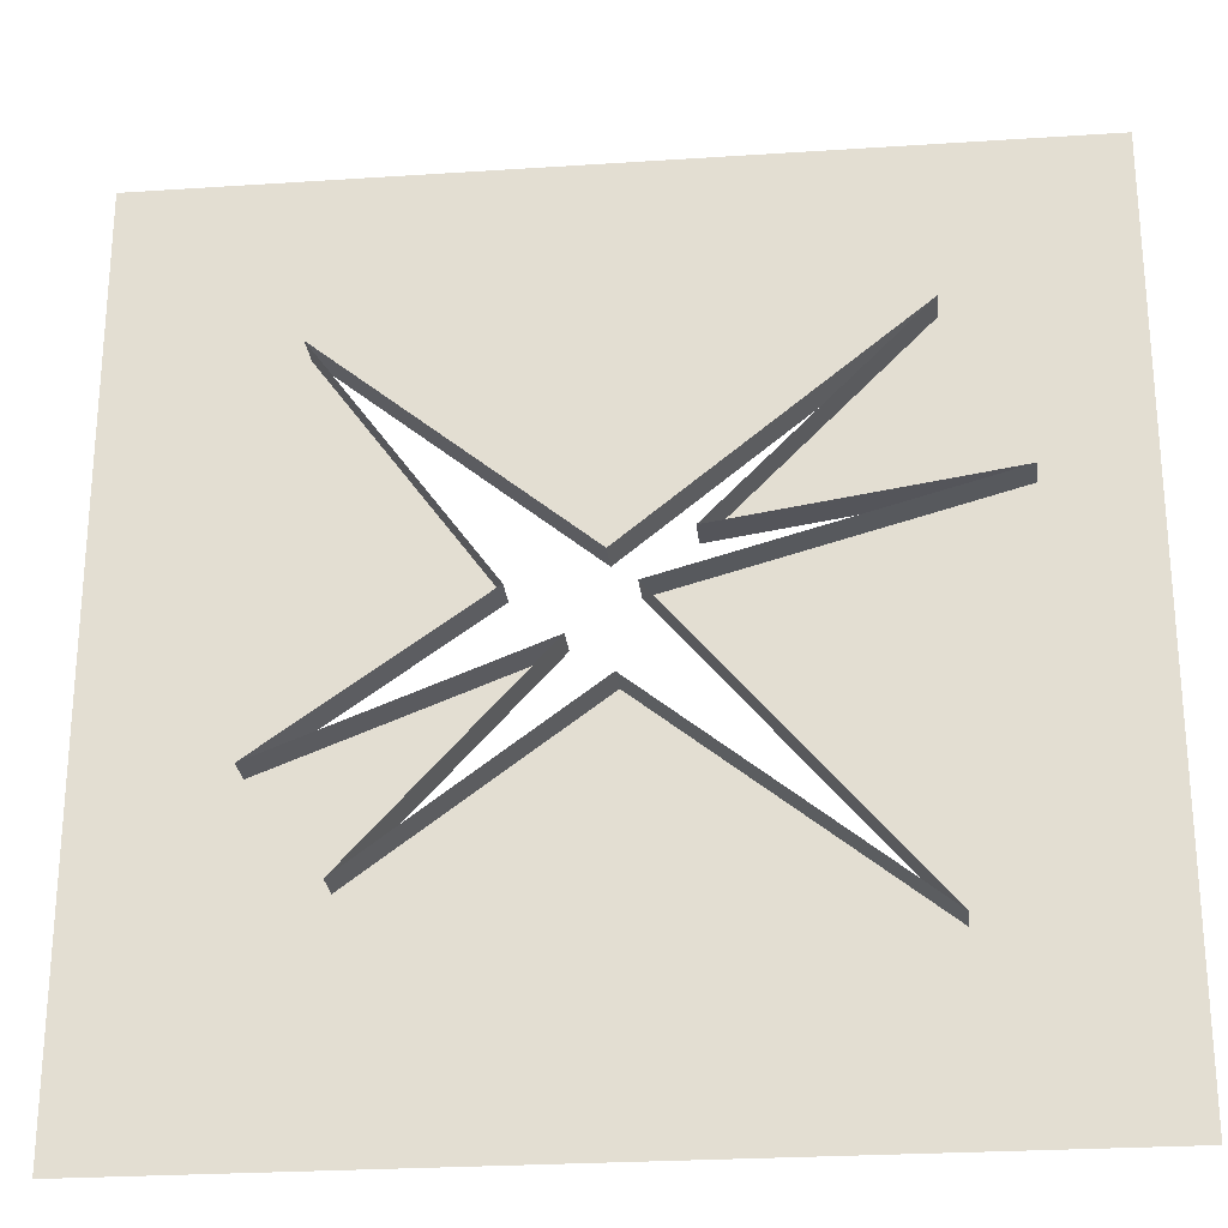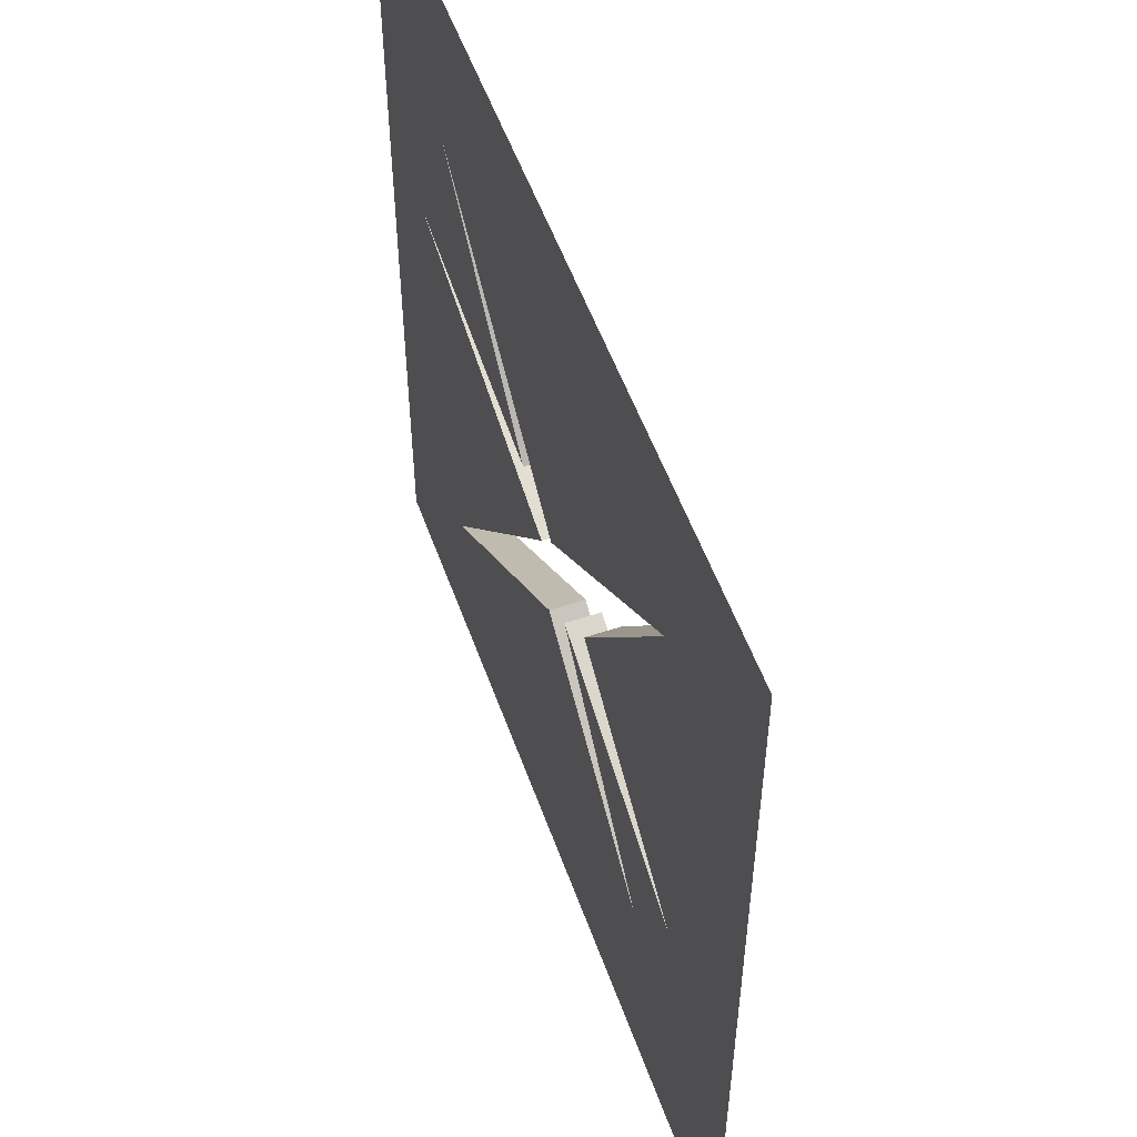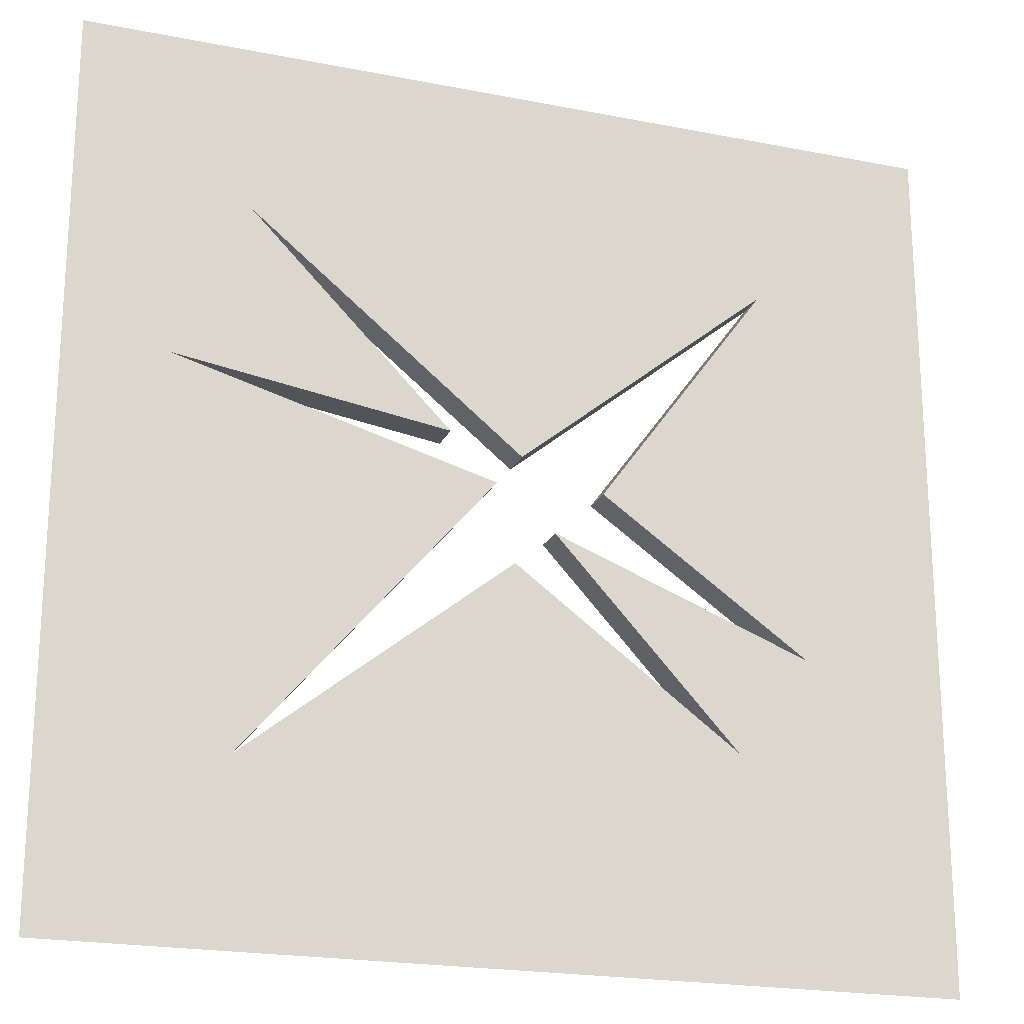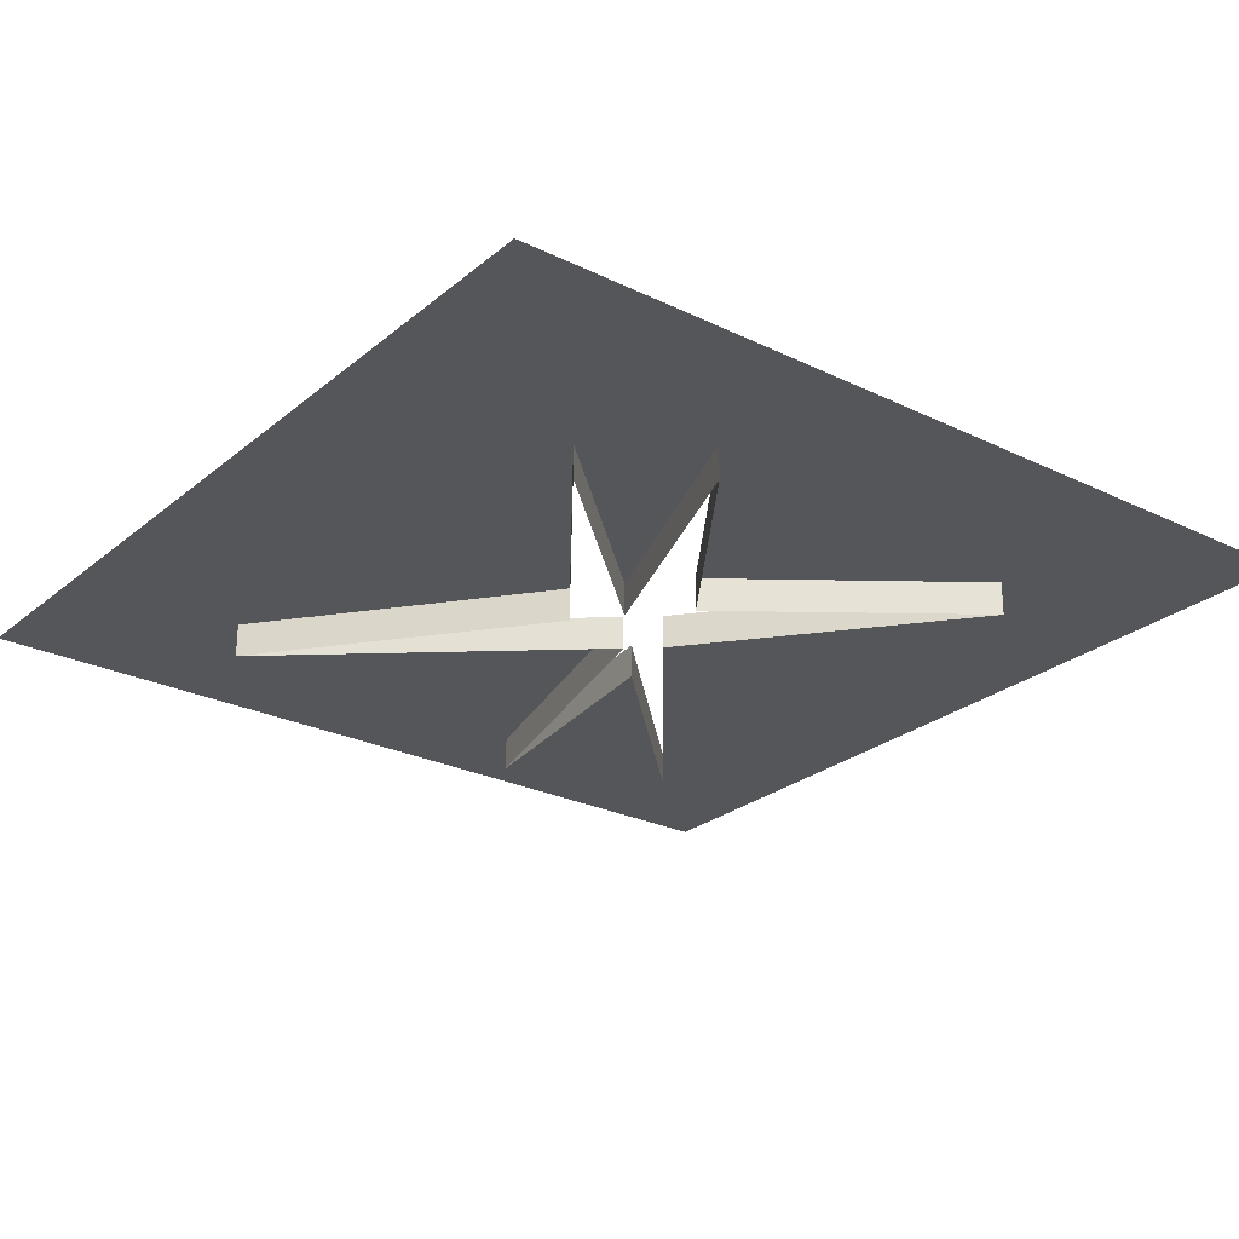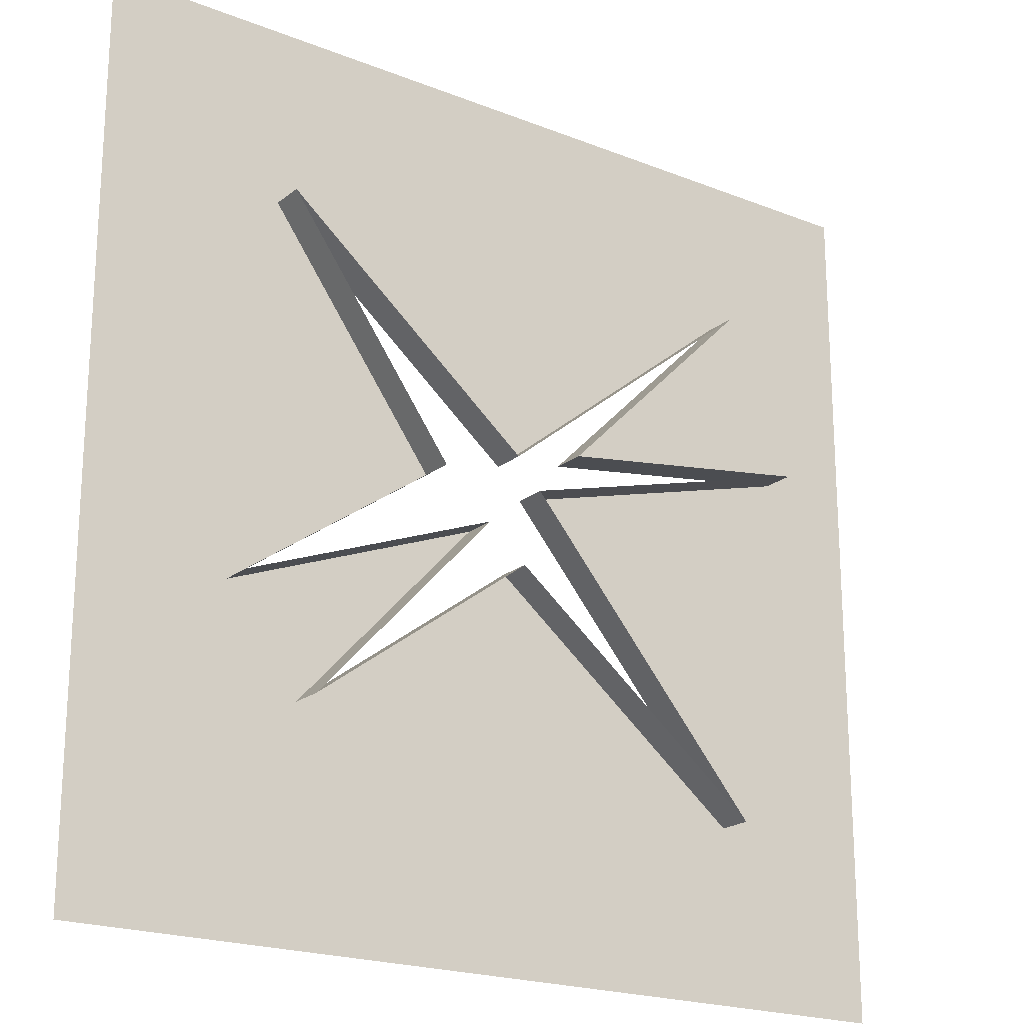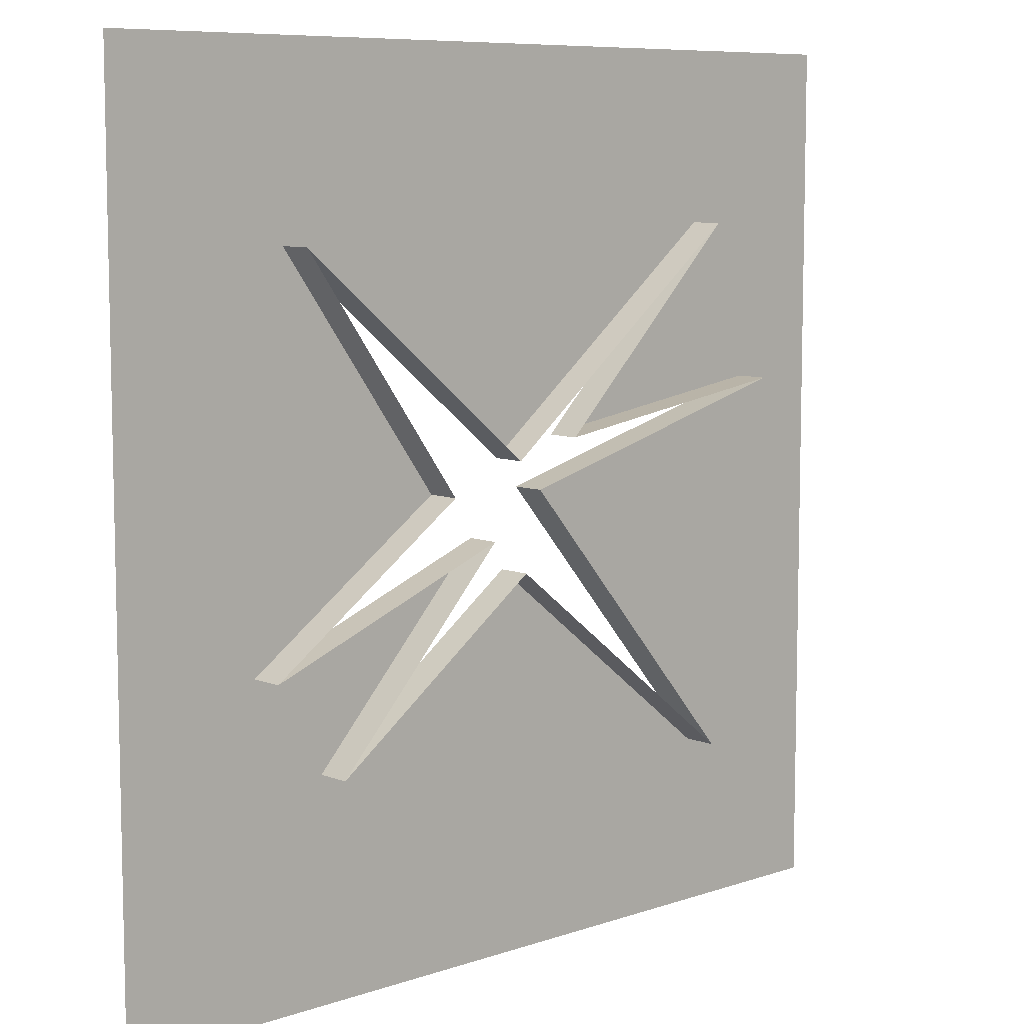
<metadata>
{"format":"obj","ext":"obj","renderer":"f3d","projection":"perspective","resolution":1024,"background":"white","views":[{"elev":-25.8,"azim":6.0,"up":"+Z"},{"elev":54.0,"azim":-109.5,"up":"+Z"},{"elev":-20.9,"azim":160.5,"up":"+Z"},{"elev":-25.7,"azim":-127.8,"up":"+Y"},{"elev":-20.6,"azim":-35.7,"up":"+Z"},{"elev":8.2,"azim":-43.1,"up":"+Z"}]}
</metadata>
<code>
o Cube.011
v 0.5 0 0.5
v -0.5 0 0.5
v -0.5 0 -0.5
v 0.5 0 -0.5
v -0.2934 0 0.2934
v 0.3033 0 -0.3033
v -0.2518 0 -0.2518
v -0.0426 0 -0.02607
v -0.2934 -0.03857 0.2934
v 0.3051 0 0.3051
v 0.07679 0 0.07679
v 0.02385 0 0.02385
v 0.003126 0 -0.06554
v 0.3033 -0.03857 -0.3033
v -0.2518 -0.03857 -0.2518
v -0.0426 -0.03857 -0.02607
v 0.3051 -0.03857 0.3051
v 0.07679 -0.03857 0.07679
v 0.3865 0 0.1232
v -0.09894 0 0.02629
v -0.3365 0 -0.139
v 0.02385 -0.03857 0.02385
v -0.004926 0 0.05748
v 0.003126 -0.03857 -0.06554
v 0.3865 -0.03857 0.1232
v -0.09894 -0.03857 0.02629
v -0.3365 -0.03857 -0.139
v -0.004926 -0.03857 0.05748
f 20 26 27
f 8 21 27
f 10 17 28
f 23 28 9
f 13 24 14
f 7 21 8
f 10 1 19
f 7 3 21
f 2 1 10
f 3 7 6
f 2 5 21
f 21 5 20
f 5 10 23
f 10 19 11
f 19 6 12
f 4 6 19
f 6 7 13
f 5 9 26
f 19 25 18
f 12 22 25
f 7 15 24
f 6 14 22
f 11 18 17
f 8 16 15
f 21 20 27
f 16 8 27
f 23 10 28
f 5 23 9
f 6 13 14
f 5 2 10
f 4 3 6
f 3 2 21
f 1 4 19
f 20 5 26
f 11 19 18
f 19 12 25
f 13 7 24
f 12 6 22
f 10 11 17
f 7 8 15

</code>
